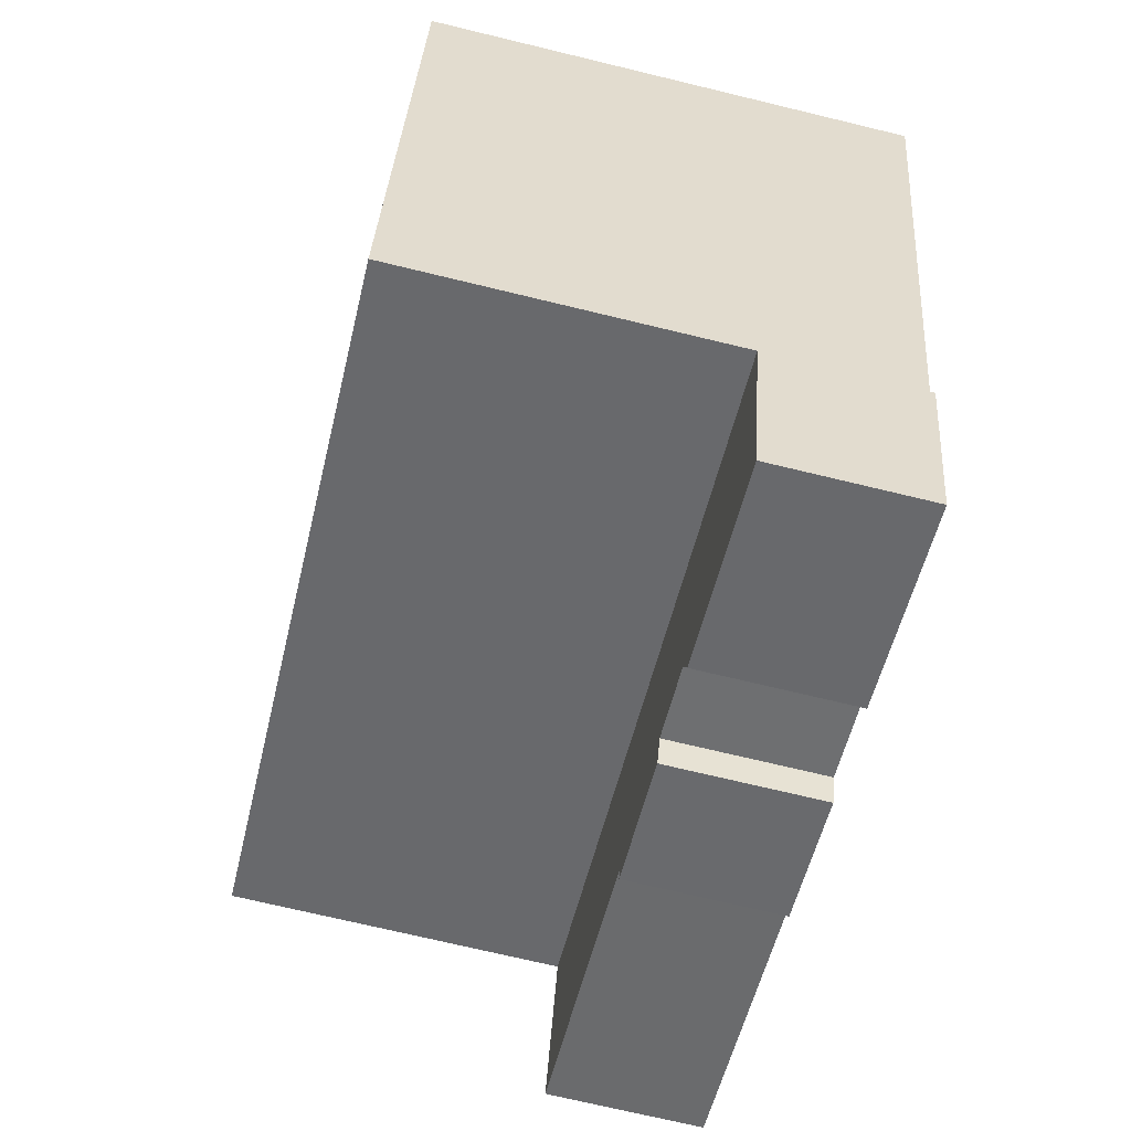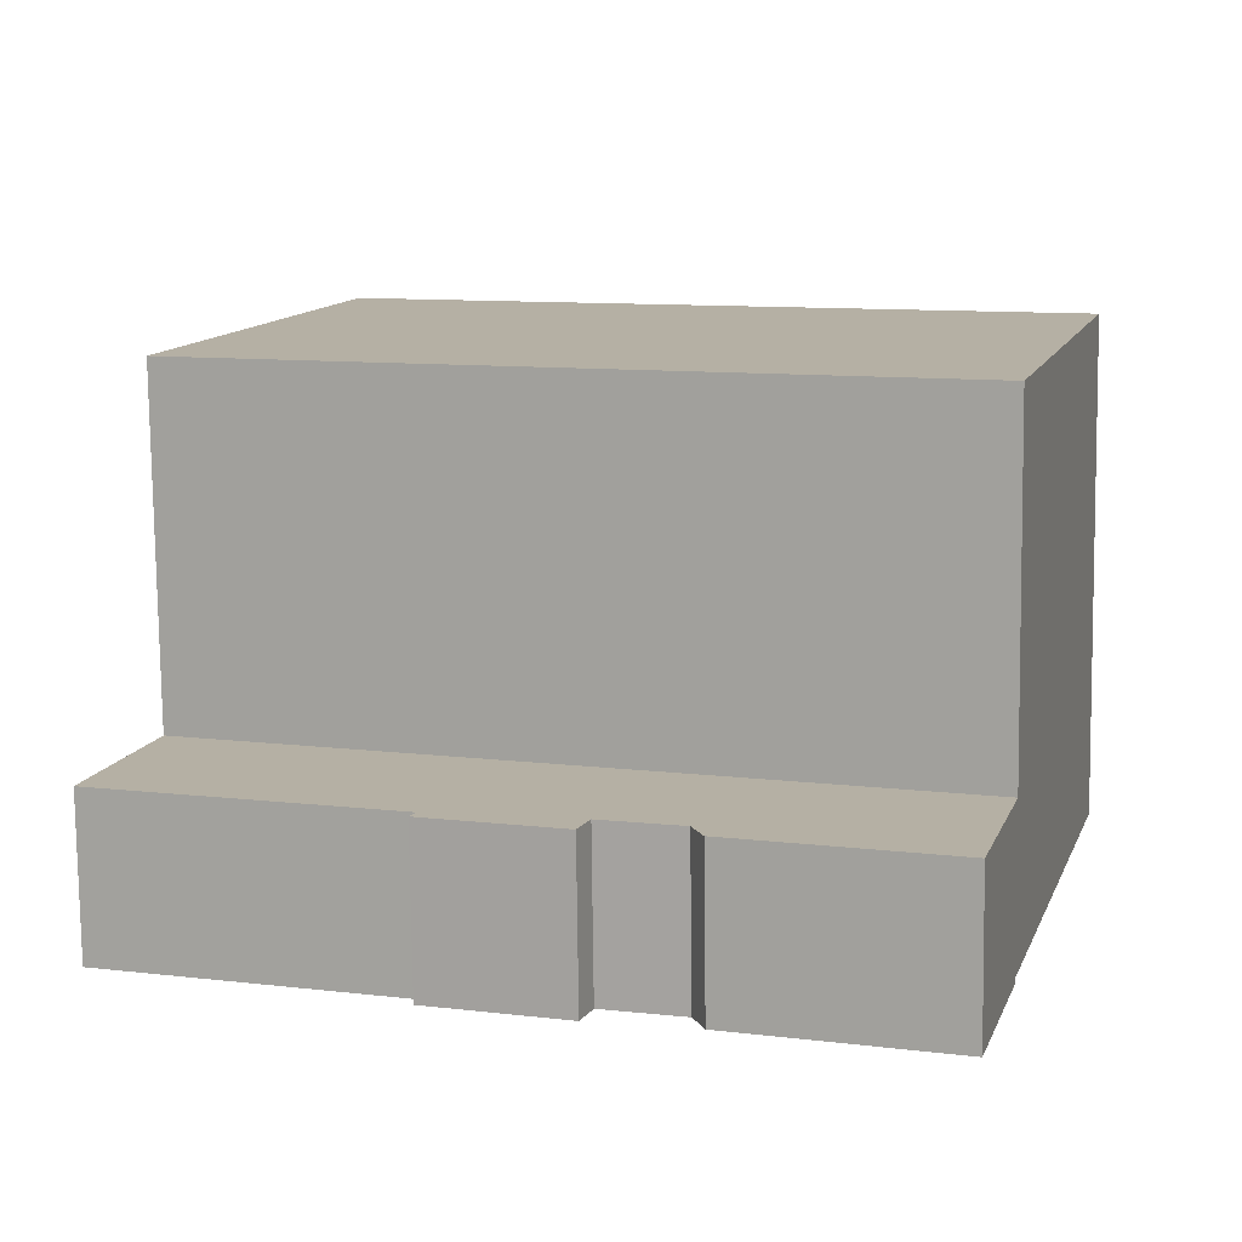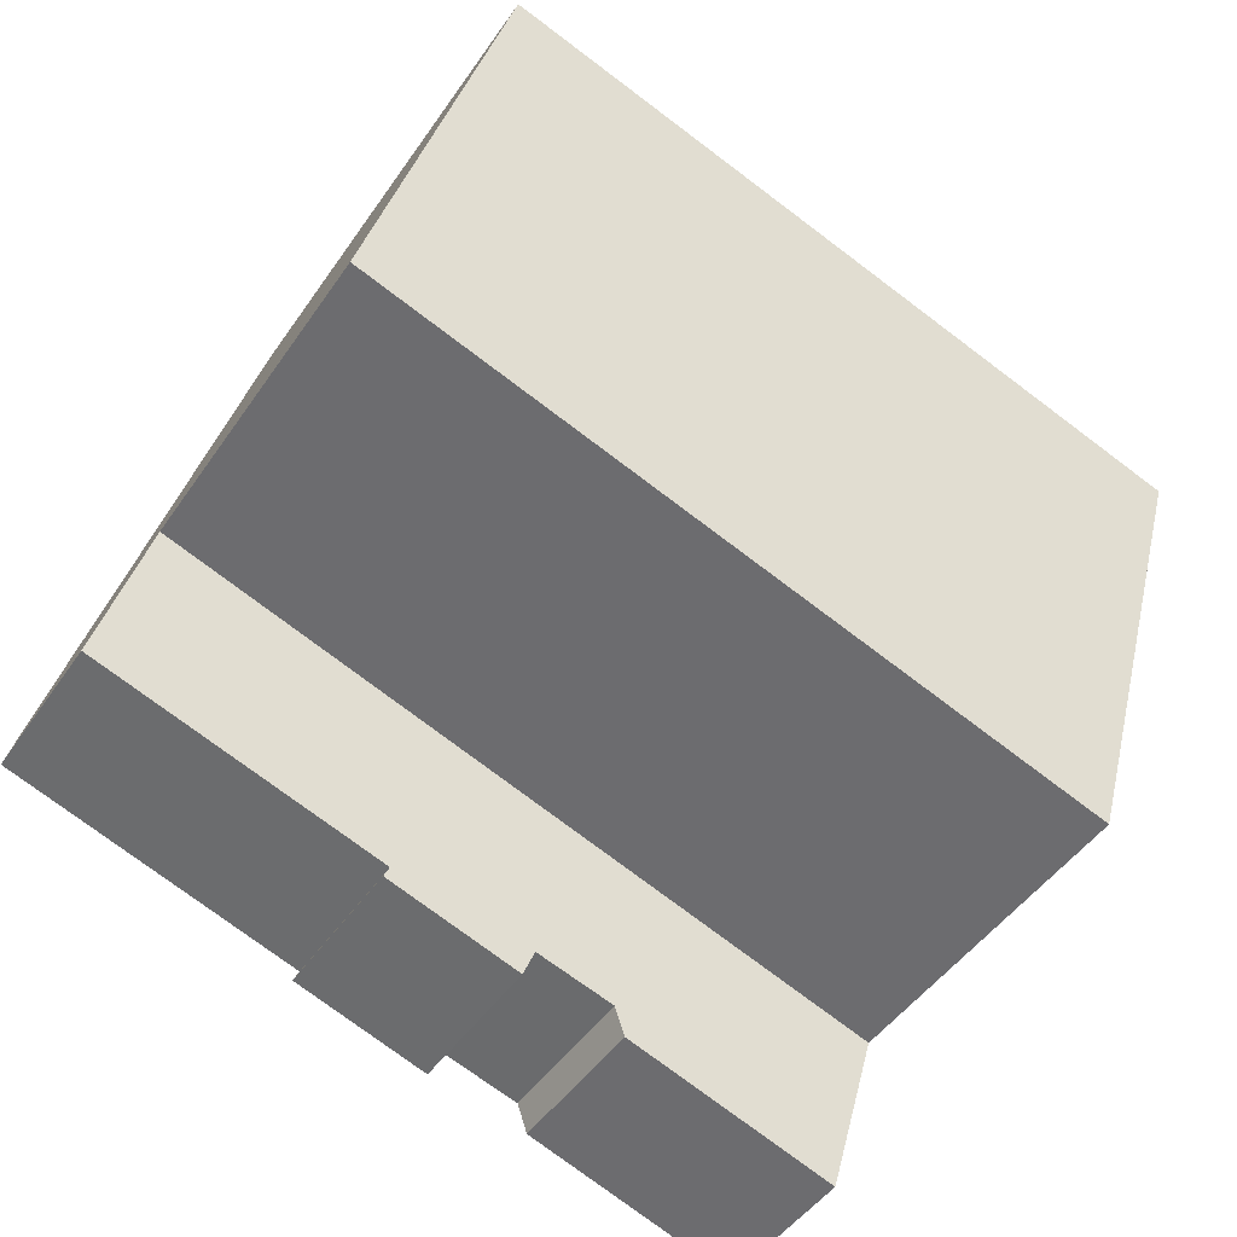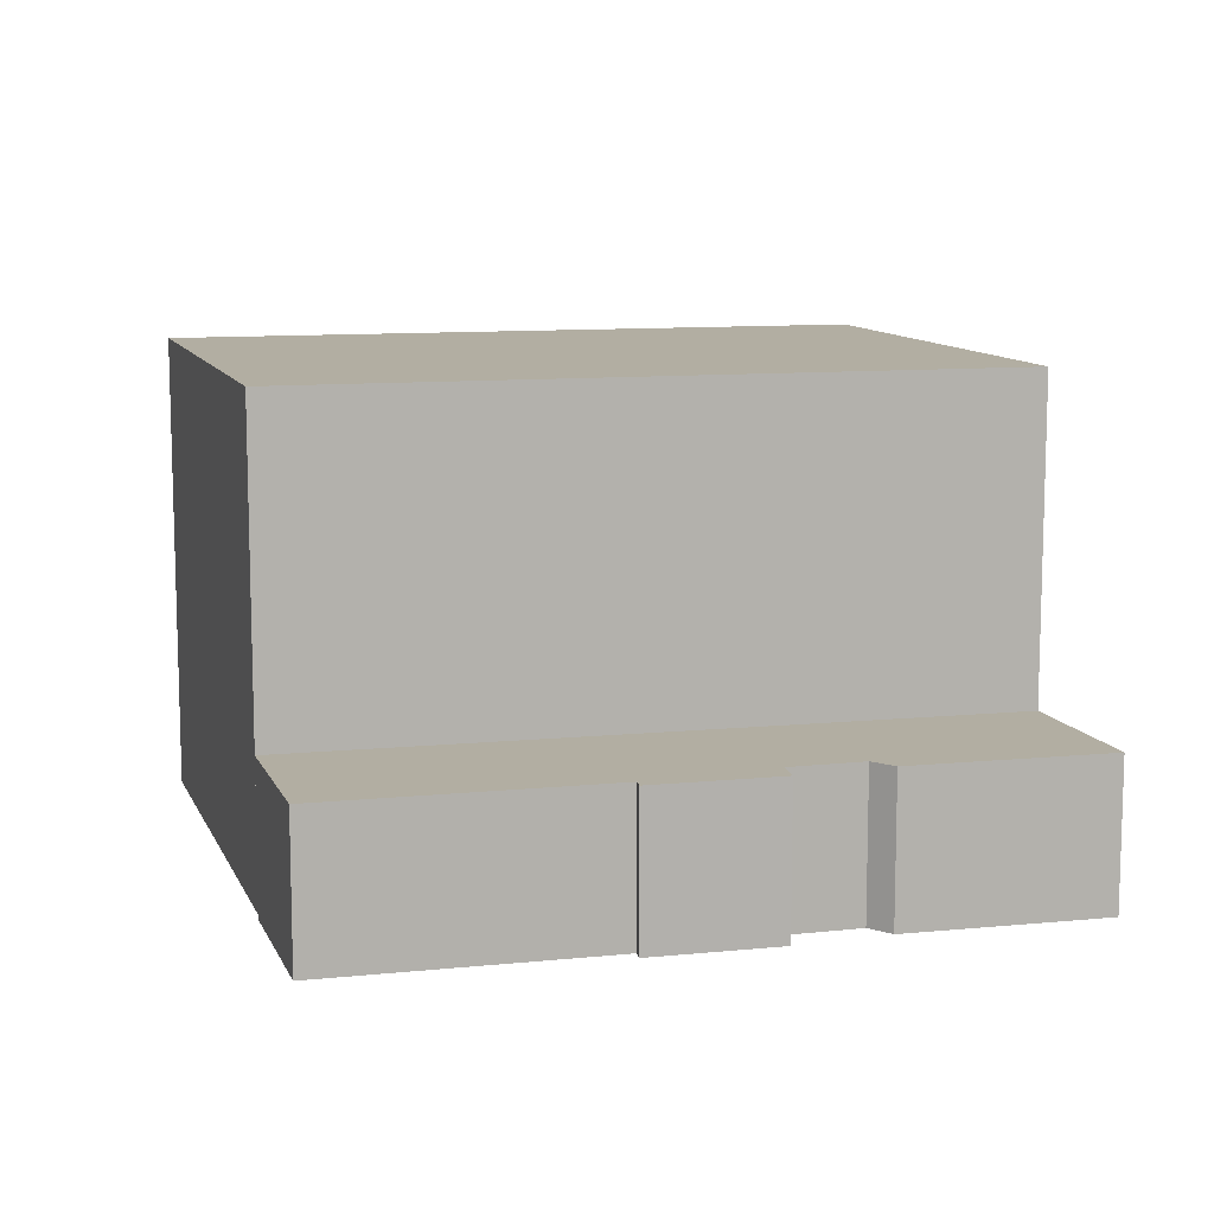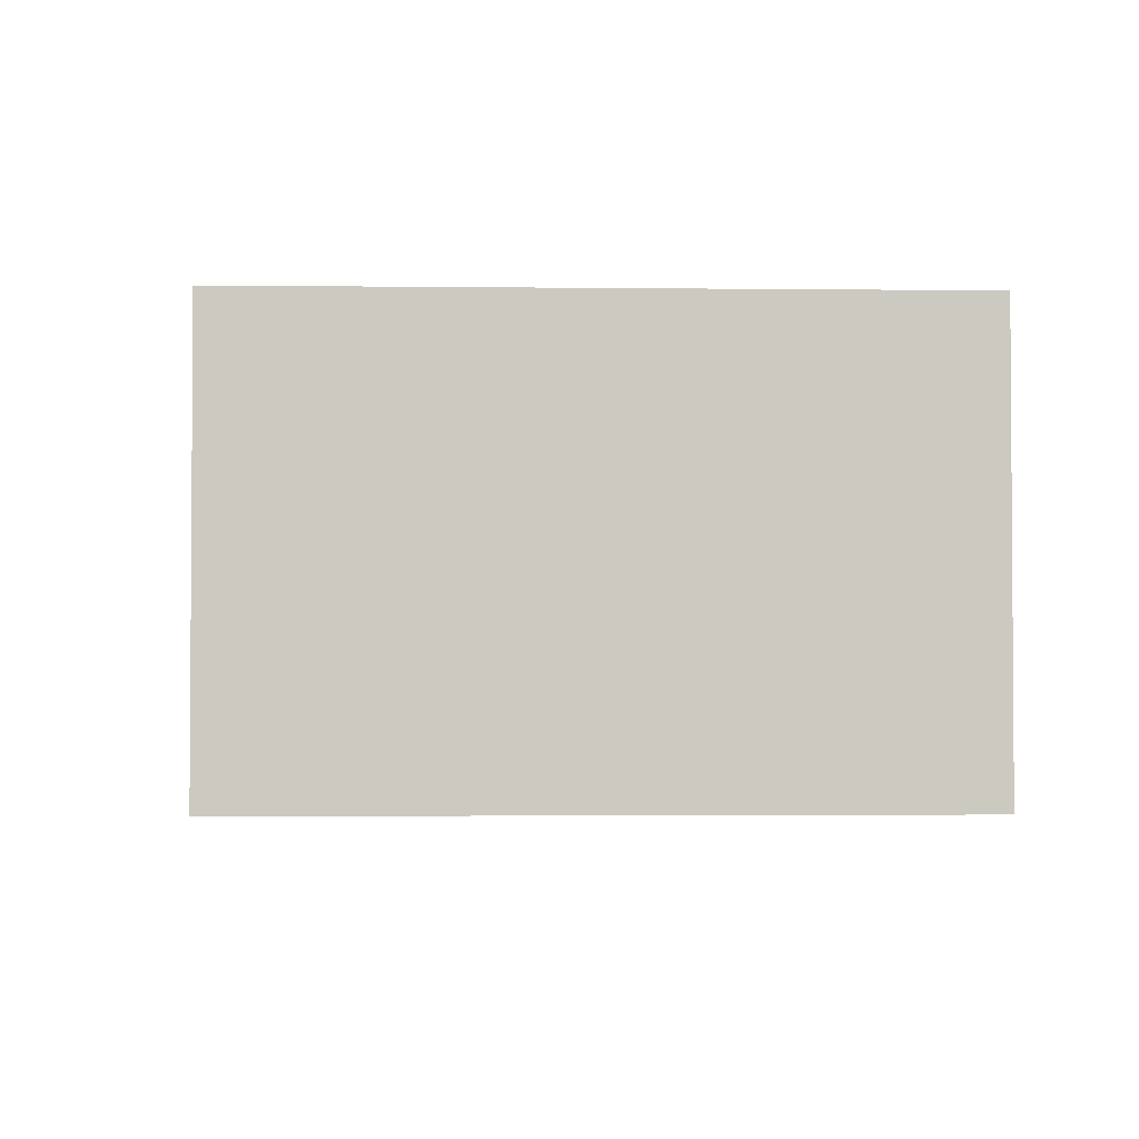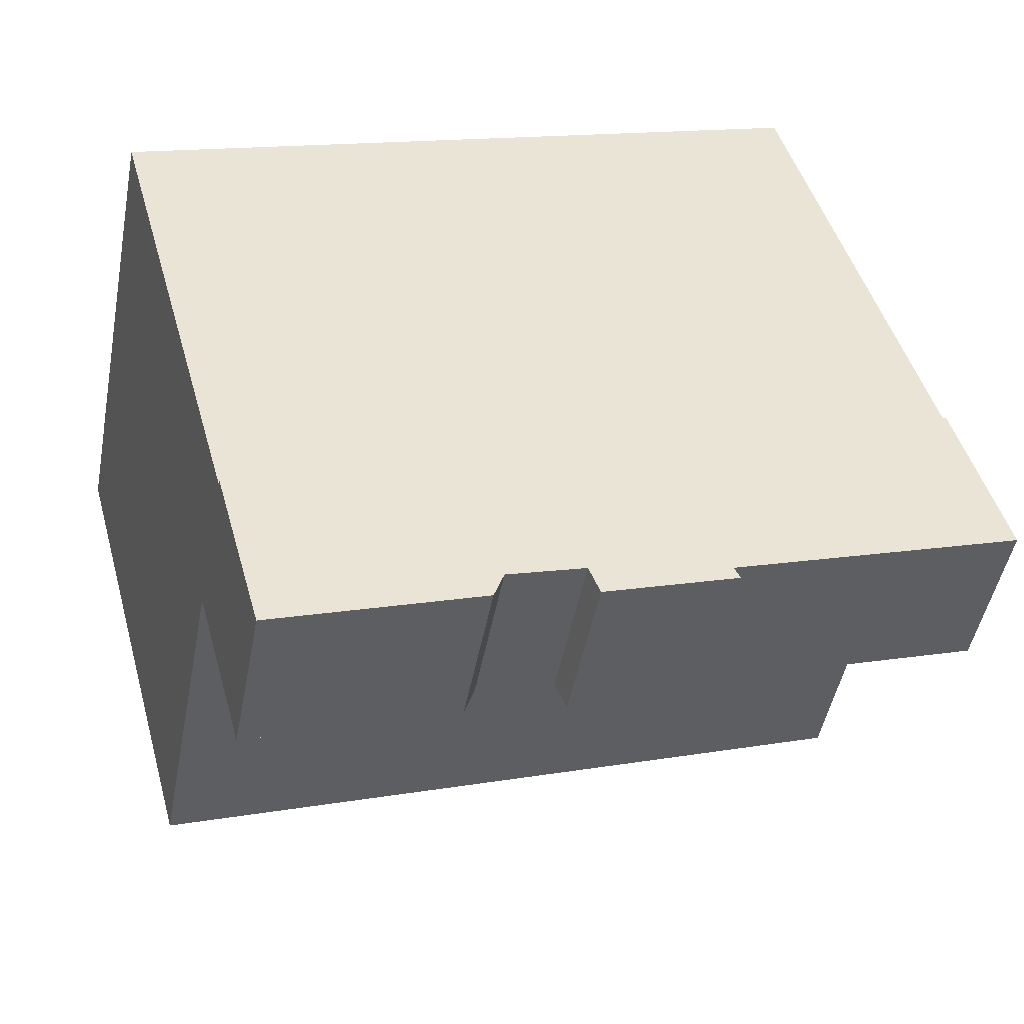
<metadata>
{"format":"obj","ext":"obj","renderer":"f3d","projection":"perspective","resolution":1024,"background":"white","views":[{"elev":-71.3,"azim":-103.6,"up":"+Z"},{"elev":-78.3,"azim":-179.3,"up":"+Z"},{"elev":-46.5,"azim":147.7,"up":"+Z"},{"elev":10.7,"azim":147.6,"up":"+Y"},{"elev":-2.5,"azim":-21.1,"up":"+Y"},{"elev":-47.4,"azim":-10.6,"up":"+Z"}]}
</metadata>
<code>
v  9.501 4.201 -2.118
v  9.188 4.201 -1.333
v  13.08 4.201 -0.9414
v  19.58 4.201 5.949
v  8.952e-05 4.201 -0.0001327
v  19.41 4.201 6.545
v  20.53 4.201 2.55
v  20.71 4.201 1.917
v  12.93 4.201 -0.6123
v  7.108 4.201 -1.962
v  6.841 4.201 -2.727
v  1.262 4.201 -4.605
v  0.4748 4.201 -1.732
v  0.0002819 13.23 -0.0004177
v  15.65 13.23 19.87
v  19.41 13.23 6.544
v  2.54 13.23 15.43
v  -3.651 13.23 13.33
v  -1.467 13.23 5.353
v  0 0 0
v  19.58 -3.643e-16 5.95
v  19.41 -4.007e-16 6.545
v  20.53 -1.562e-16 2.55
v  20.71 -1.174e-16 1.918
v  12.93 3.749e-17 -0.6122
v  13.08 5.764e-17 -0.9413
v  9.188 8.164e-17 -1.333
v  7.108 1.201e-16 -1.962
v  6.841 1.67e-16 -2.727
v  1.262 2.82e-16 -4.605
v  0.4747 1.061e-16 -1.732
v  9.501 1.297e-16 -2.117
v  19.41 0.13 6.545
v  -1.467 0.13 5.353
v  2.771e-06 0.13 -4.11e-06
v  -3.652 0.13 13.33
v  2.54 0.13 15.43
v  15.65 0.13 19.88
g defaultobject
f 1 2 3
f 4 5 6
f 5 4 7
f 5 7 8
f 5 8 9
f 5 9 3
f 5 3 2
f 5 2 10
f 5 10 11
f 5 11 12
f 5 12 13
f 14 15 16
f 15 14 17
f 17 14 18
f 18 14 19
f 20 21 22
f 21 20 23
f 23 20 24
f 24 20 25
f 25 20 26
f 26 20 27
f 27 20 28
f 28 20 29
f 29 20 30
f 30 20 31
f 32 26 27
f 33 34 35
f 34 33 36
f 36 33 37
f 37 33 38
f 19 35 34
f 35 19 14
f 18 34 36
f 34 18 19
f 37 18 36
f 18 37 17
f 38 17 37
f 17 38 15
f 33 15 38
f 15 33 16
f 21 6 22
f 6 21 4
f 23 4 21
f 4 23 7
f 24 7 23
f 7 24 8
f 9 24 25
f 24 9 8
f 26 9 25
f 9 26 3
f 1 26 32
f 26 1 3
f 2 32 27
f 32 2 1
f 10 27 28
f 27 10 2
f 29 10 28
f 10 29 11
f 12 29 30
f 29 12 11
f 13 30 31
f 30 13 12
f 5 31 20
f 31 5 13
f 22 5 20
f 5 22 6
f 14 33 35
f 33 14 16

</code>
